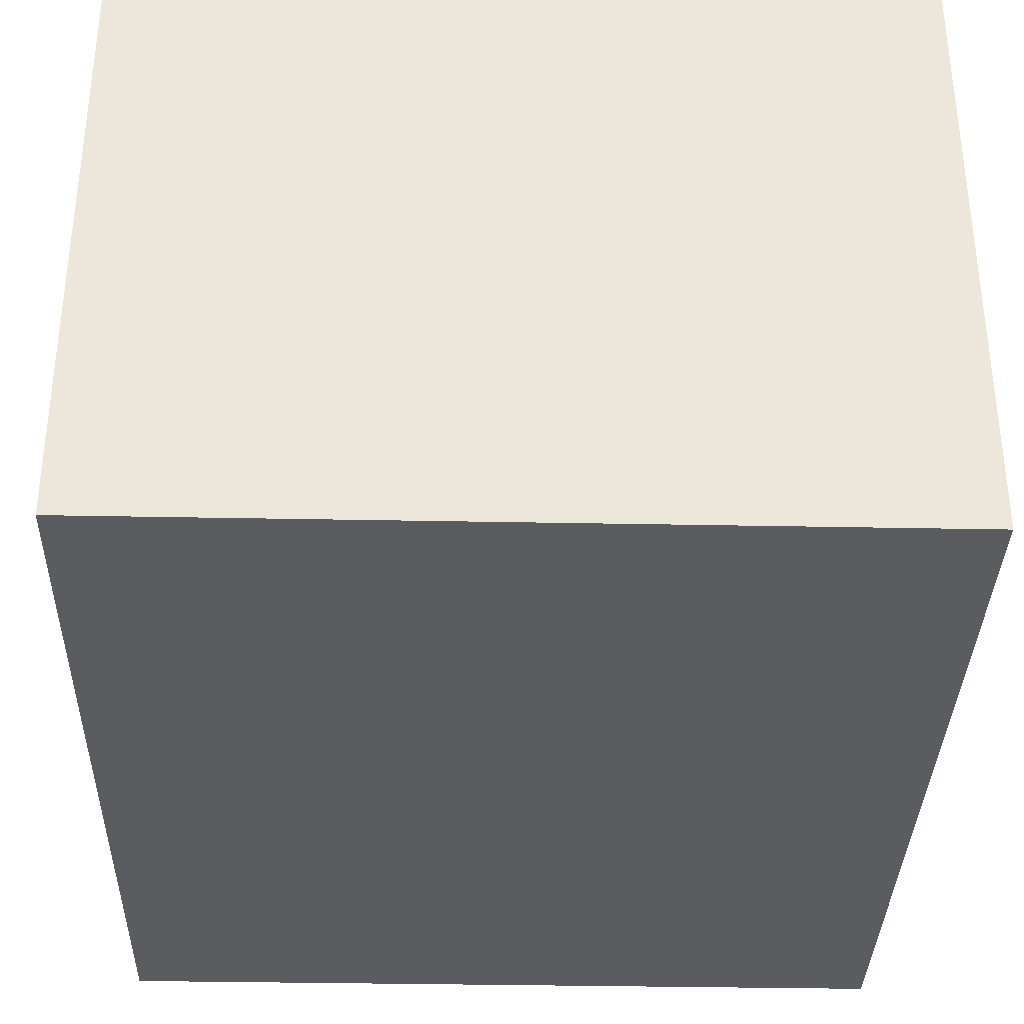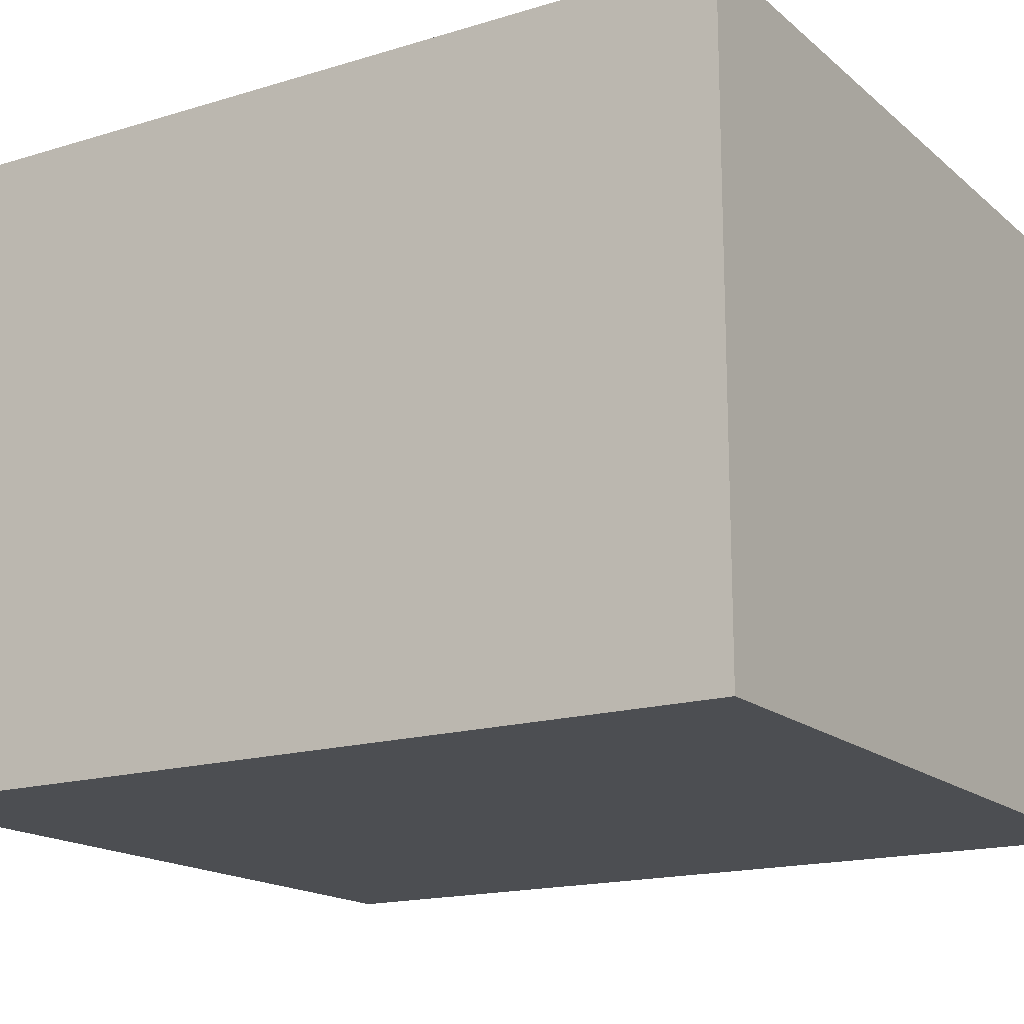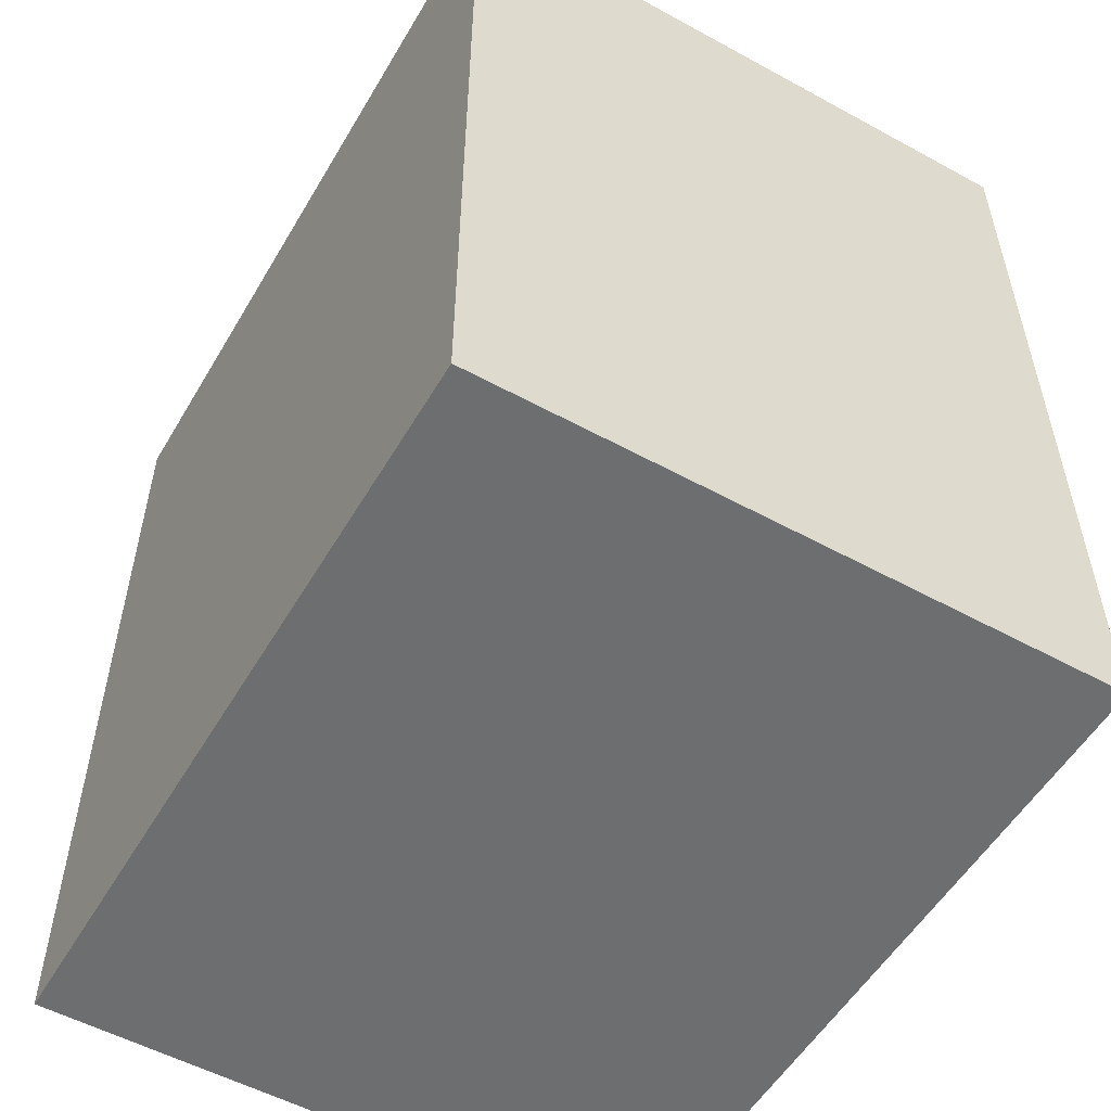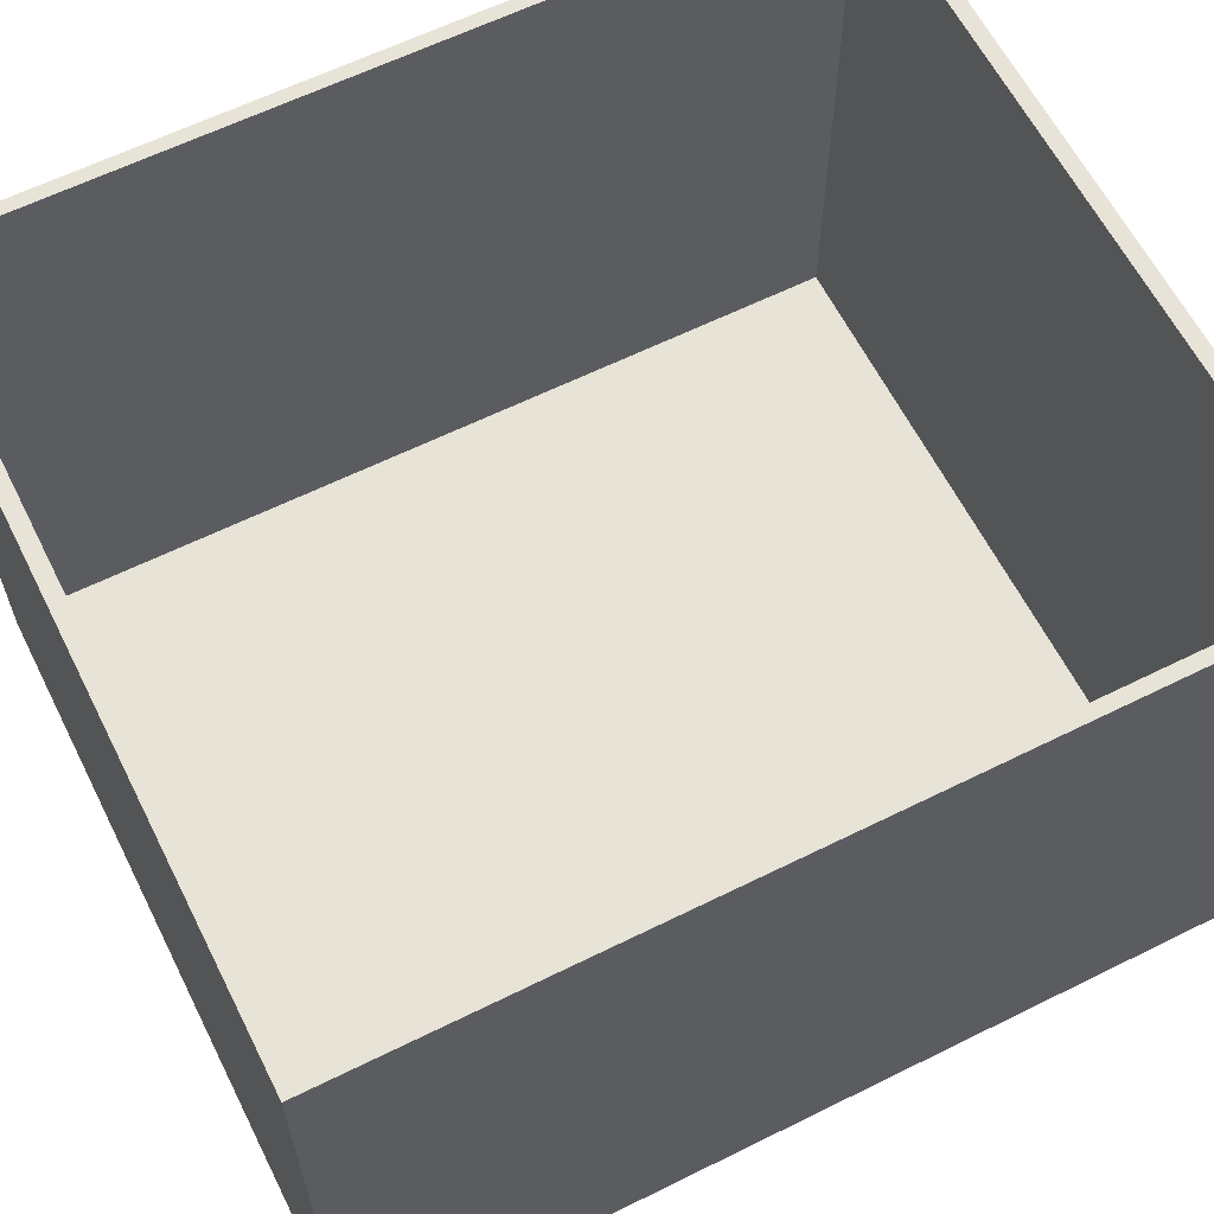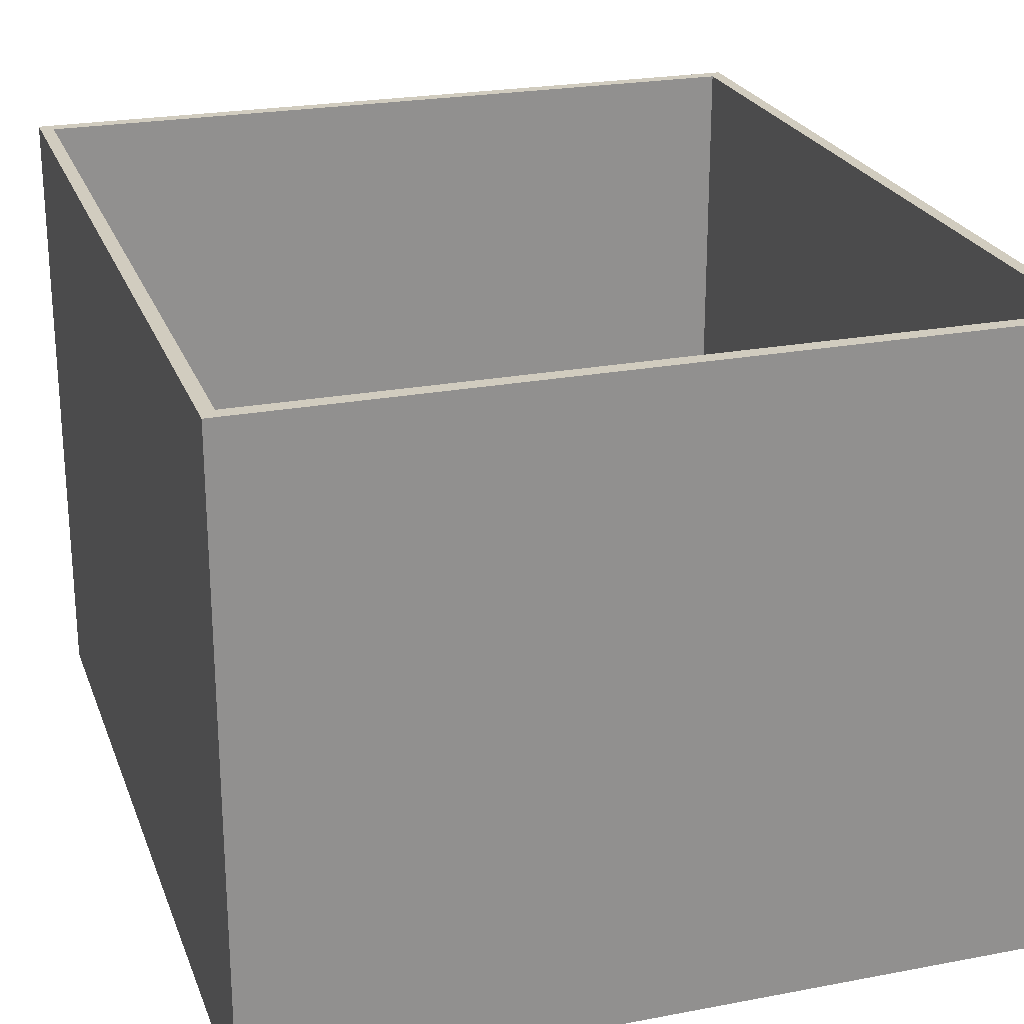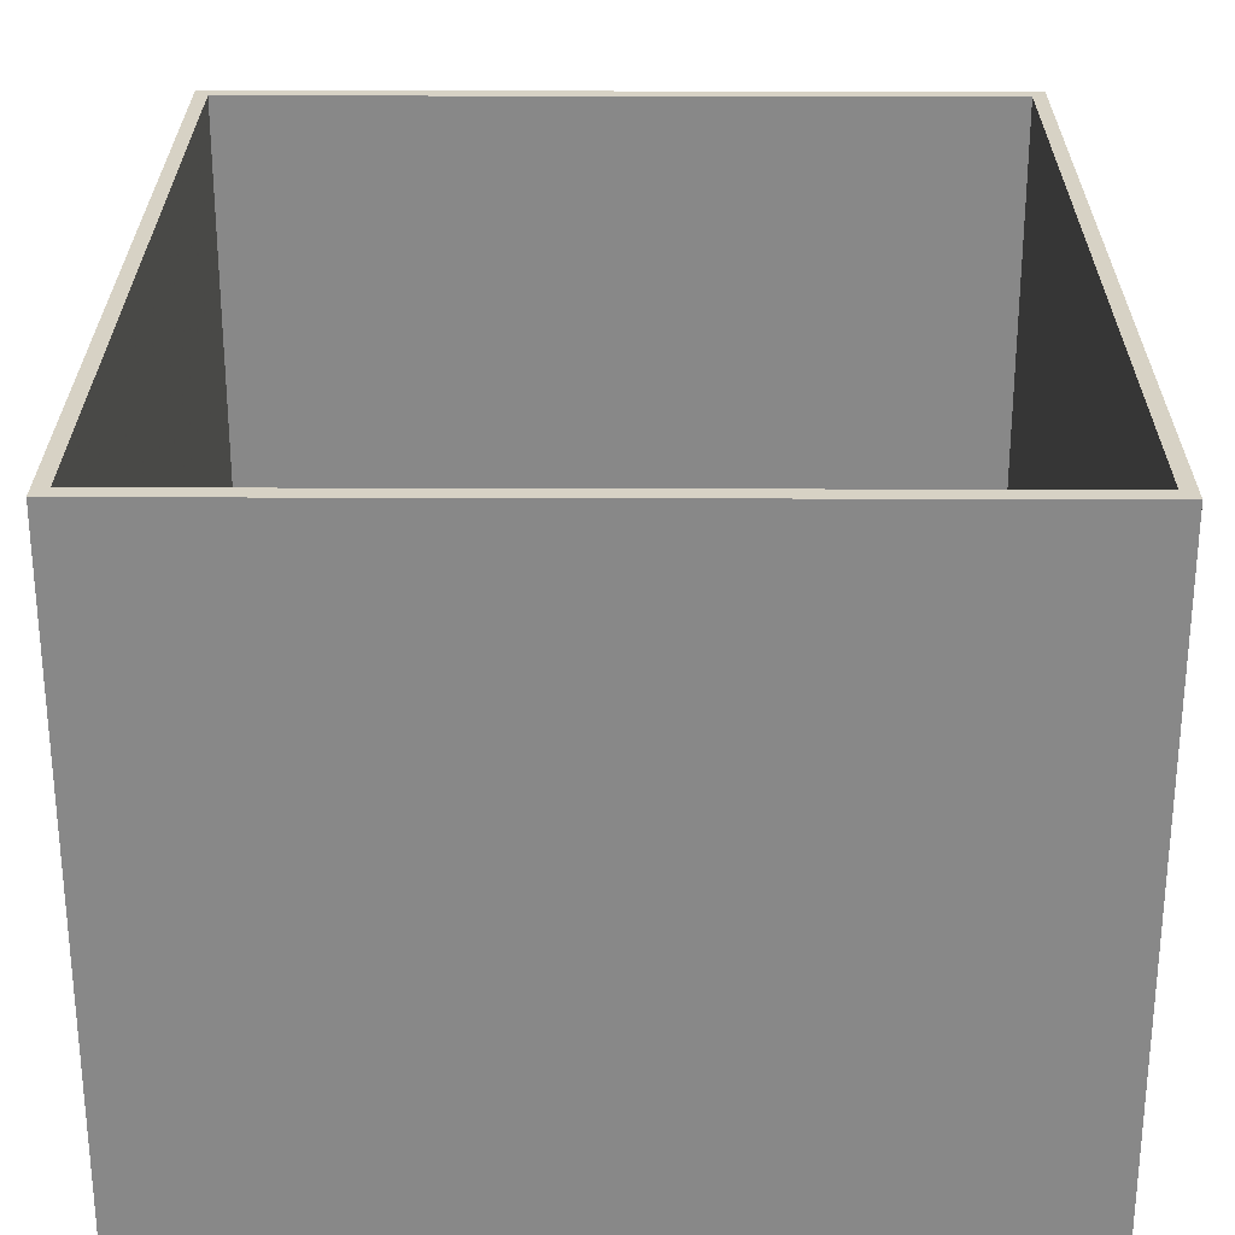
<metadata>
{"format":"obj","ext":"obj","renderer":"f3d","projection":"perspective","resolution":1024,"background":"white","views":[{"elev":-34.7,"azim":178.5,"up":"+Z"},{"elev":-16.7,"azim":-58.2,"up":"+Z"},{"elev":-54.2,"azim":-120.1,"up":"+Y"},{"elev":62.0,"azim":63.3,"up":"+Z"},{"elev":23.8,"azim":162.4,"up":"+Z"},{"elev":27.2,"azim":-179.7,"up":"+Z"}]}
</metadata>
<code>
o obj_0
v 19.5 		-22.1 		31.6
v 19.5 		-22.1 		0
v 19.5 		22.1 		0
v 19.5 		22.1 		31.6
v -19.5 		22.1 		31.6
v -19.5 		22.1 		0
v -19.5 		-22.1 		0
v -19.5 		-22.1 		31.6
v -18.82 		21.33 		31.6
v 18.82 		21.33 		31.6
v 18.82 		-21.33 		31.6
v -18.82 		-21.33 		31.6
v -18.82 		21.33 		1.798
v -18.82 		-21.33 		1.798
v 18.82 		21.33 		1.798
v 18.82 		-21.33 		1.798
g group_0_-1024910035
f 1 2 3
f 1 3 4
f 5 6 7
f 5 7 8
f 10 4 9
f 1 11 12
f 1 12 8
f 8 12 9
f 8 9 5
f 5 9 4
f 11 1 10
f 4 10 1
f 2 8 7
f 1 8 2
f 3 2 7
f 3 7 6
f 4 3 6
f 6 5 4
f 13 9 12
f 13 12 14
f 9 13 15
f 9 15 10
f 16 11 10
f 16 10 15
f 11 16 14
f 11 14 12
f 14 16 15
f 14 15 13

</code>
